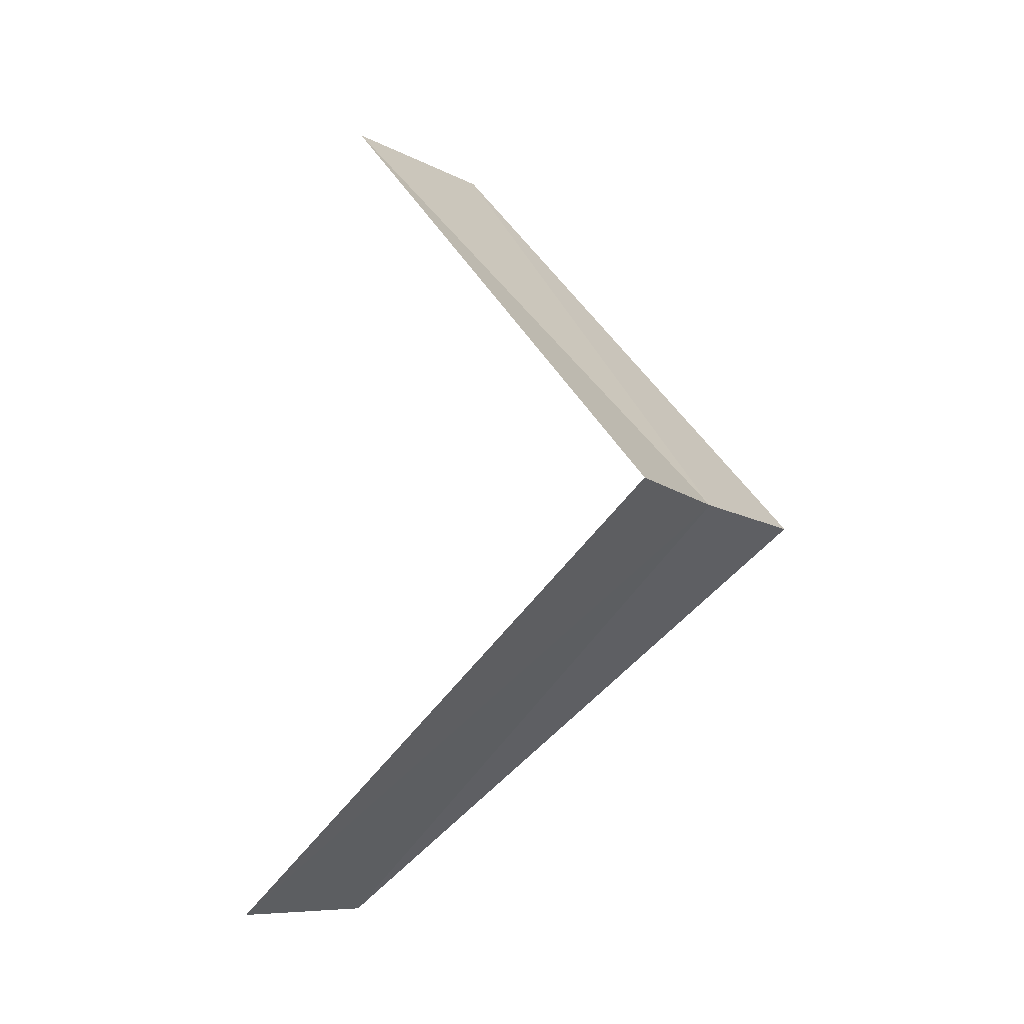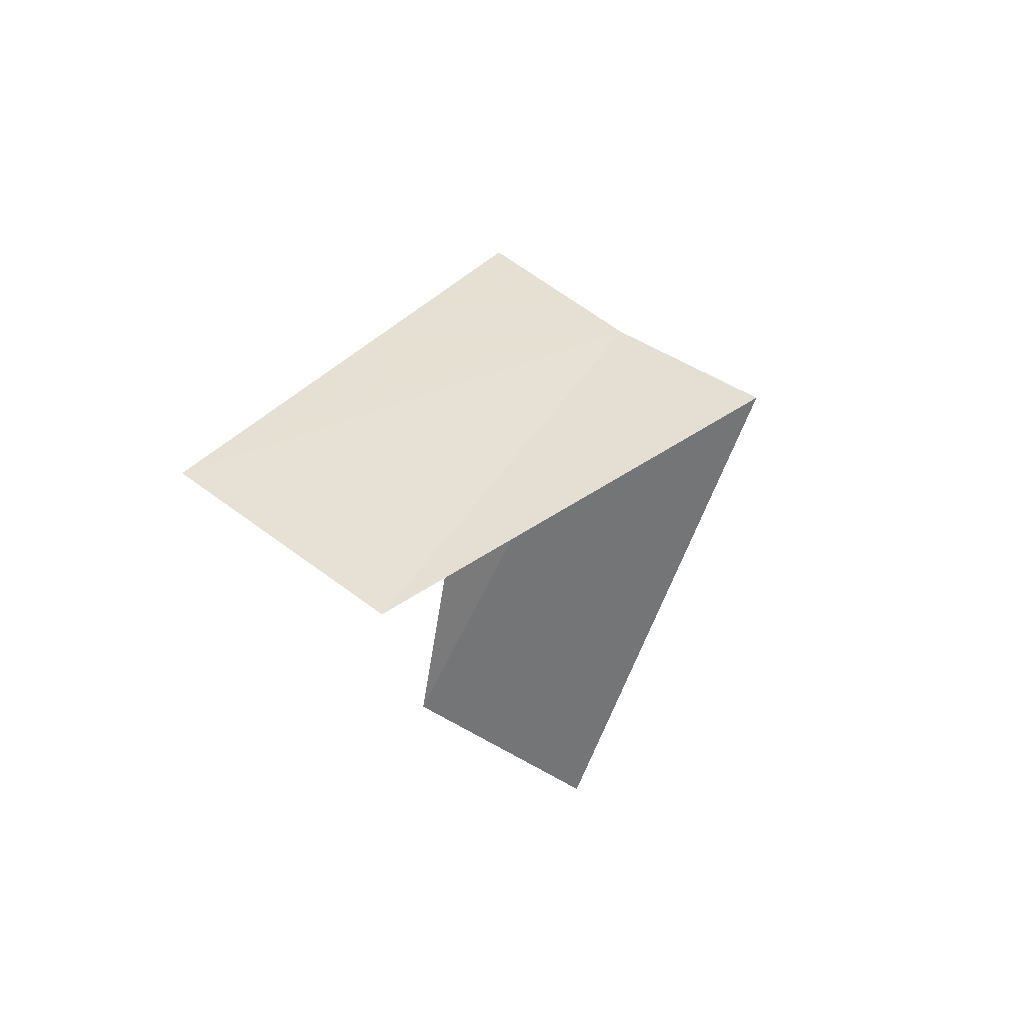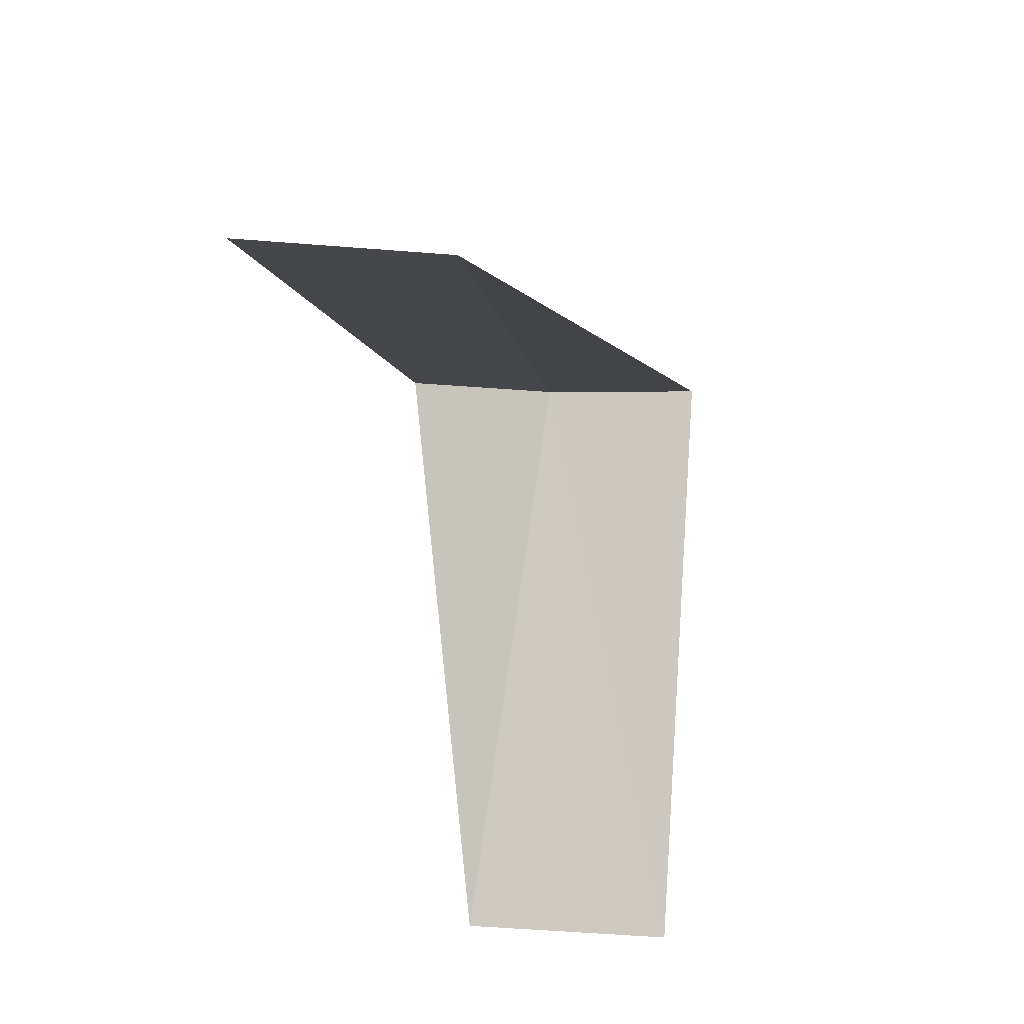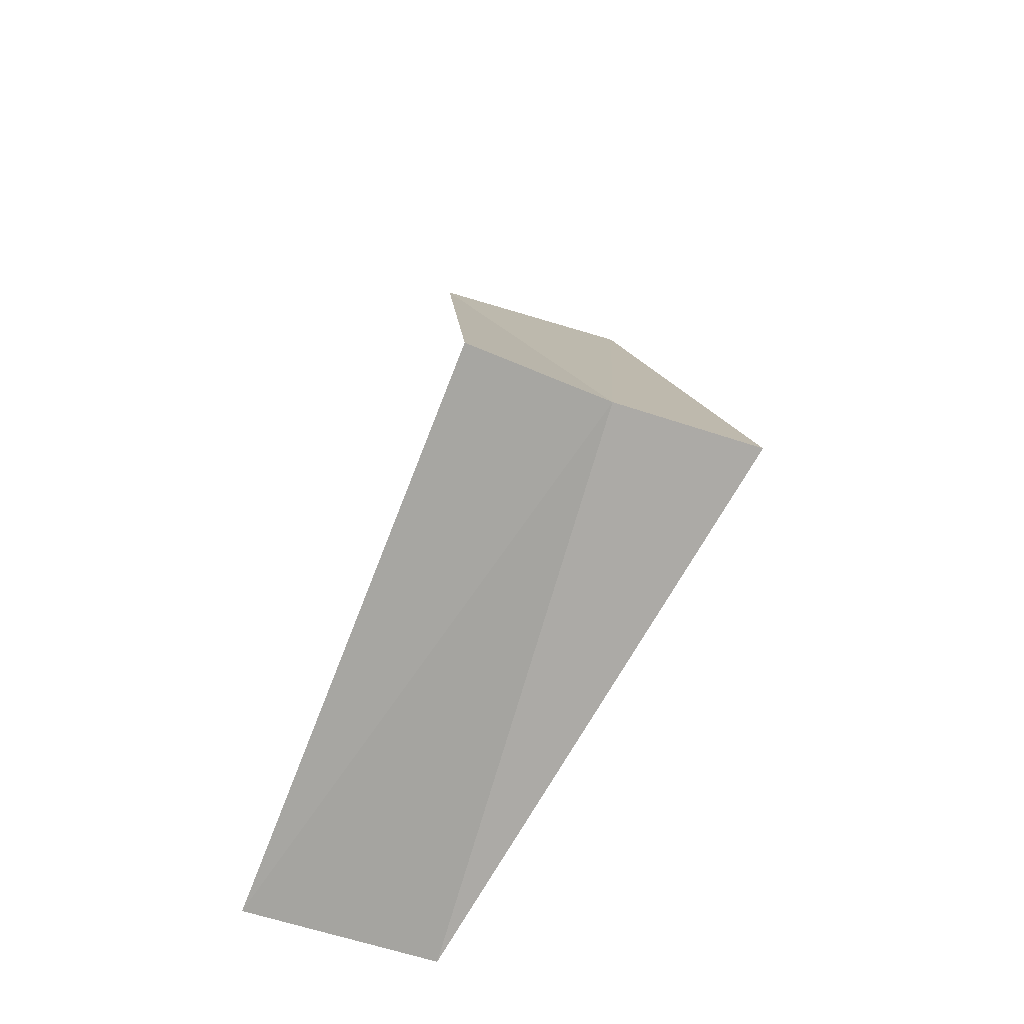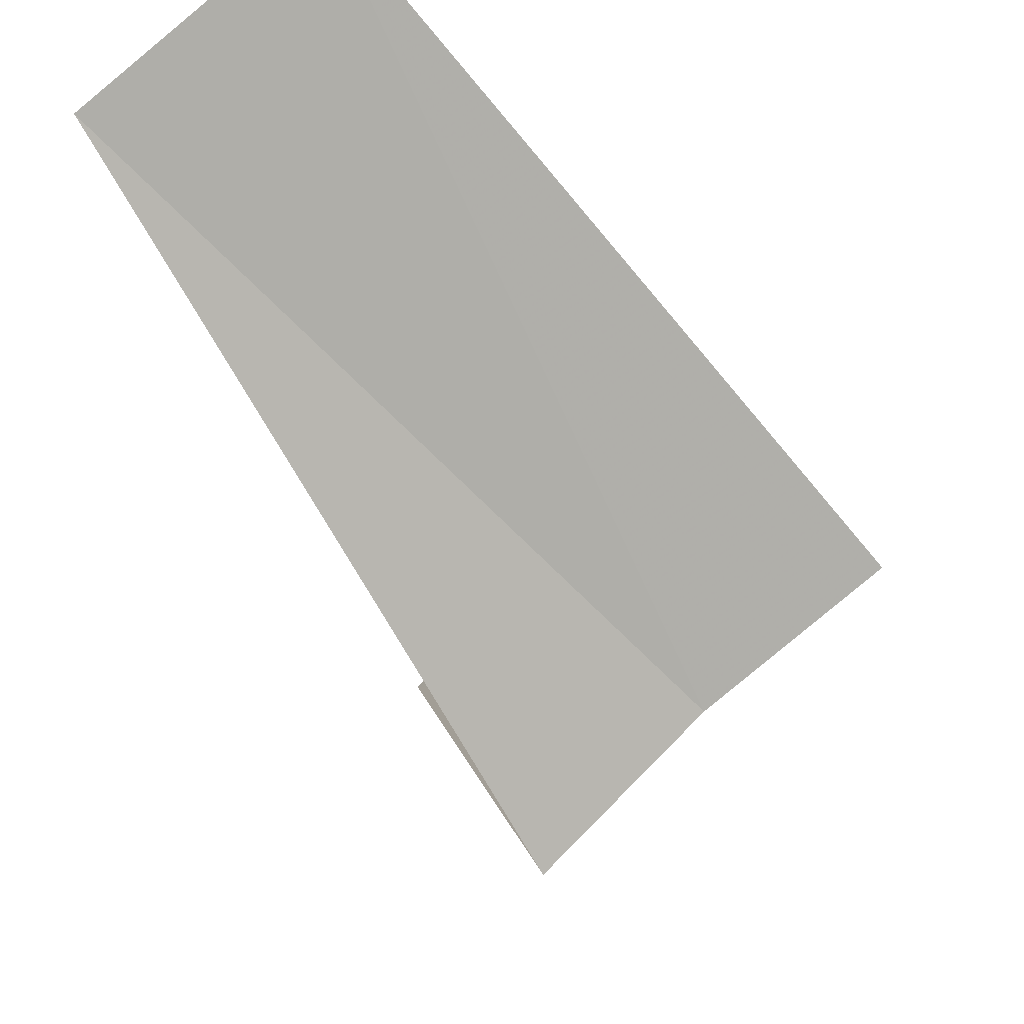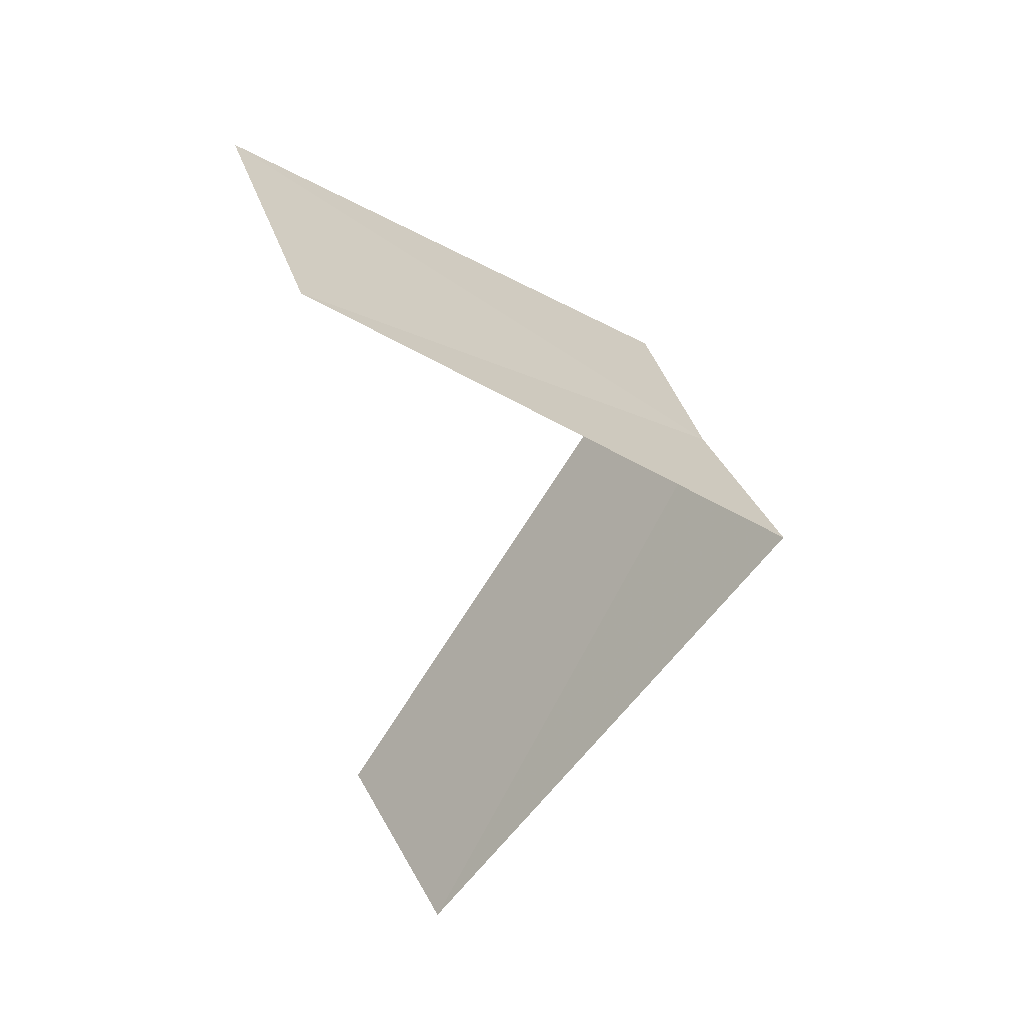
<metadata>
{"format":"obj","ext":"obj","renderer":"f3d","projection":"perspective","resolution":1024,"background":"white","views":[{"elev":-3.4,"azim":-19.4,"up":"+Z"},{"elev":79.6,"azim":-108.4,"up":"+Z"},{"elev":37.5,"azim":-128.3,"up":"+Z"},{"elev":-31.2,"azim":15.5,"up":"+Z"},{"elev":-19.9,"azim":24.4,"up":"+Y"},{"elev":53.8,"azim":-74.4,"up":"+Z"}]}
</metadata>
<code>
v -1.912 2.312 27.72
v -2.916 2.738 26.76
v -2.55 3.082 26.72
v -2.187 2.054 27.76
v -1.607 2.533 27.68
v -2.55 3.082 28.72
v -2.143 3.377 28.68
f 1 3 2
f 1 2 4
f 1 5 3
f 1 4 6
f 1 7 5
f 1 6 7

</code>
